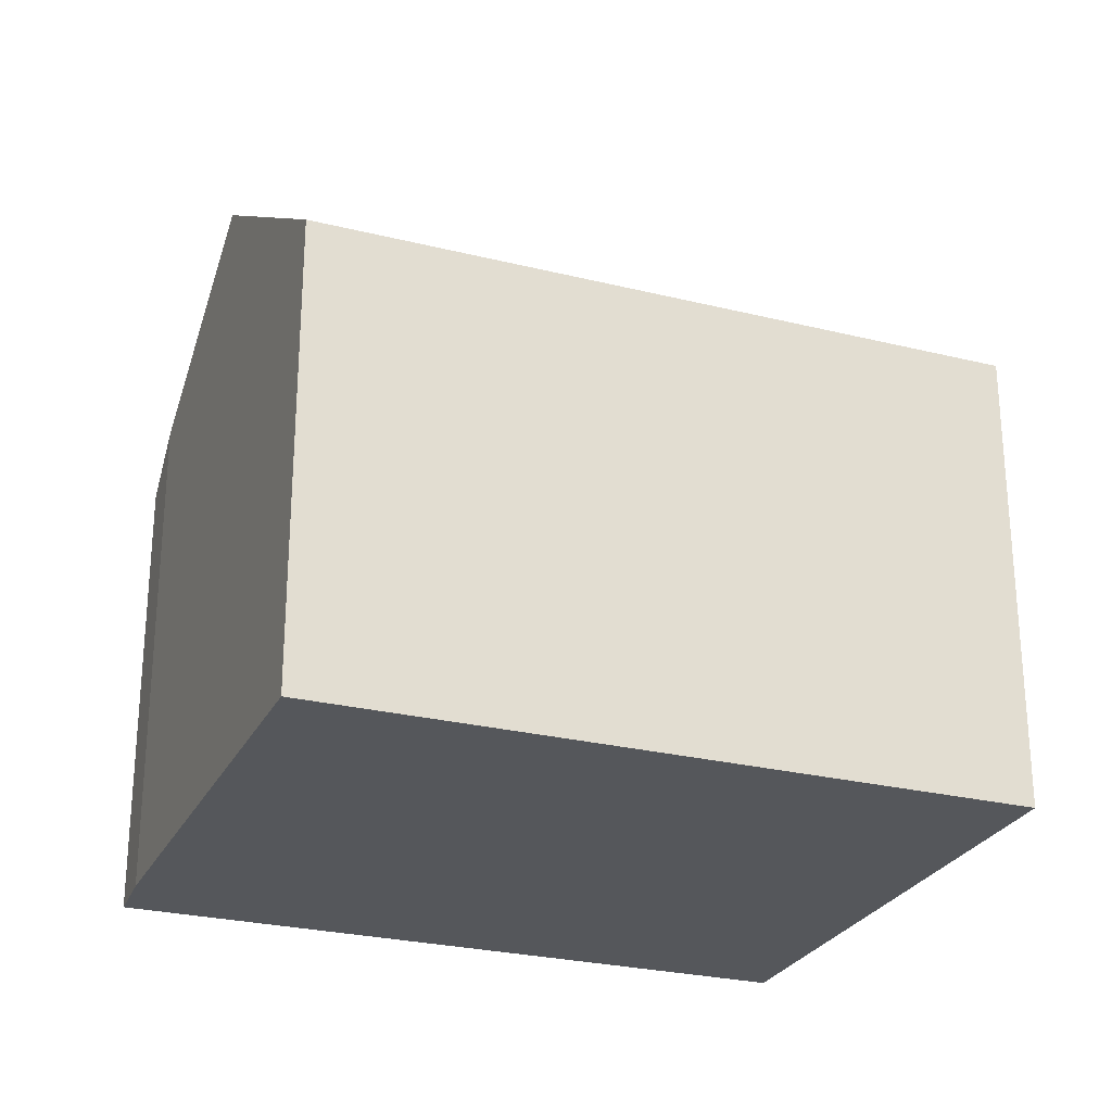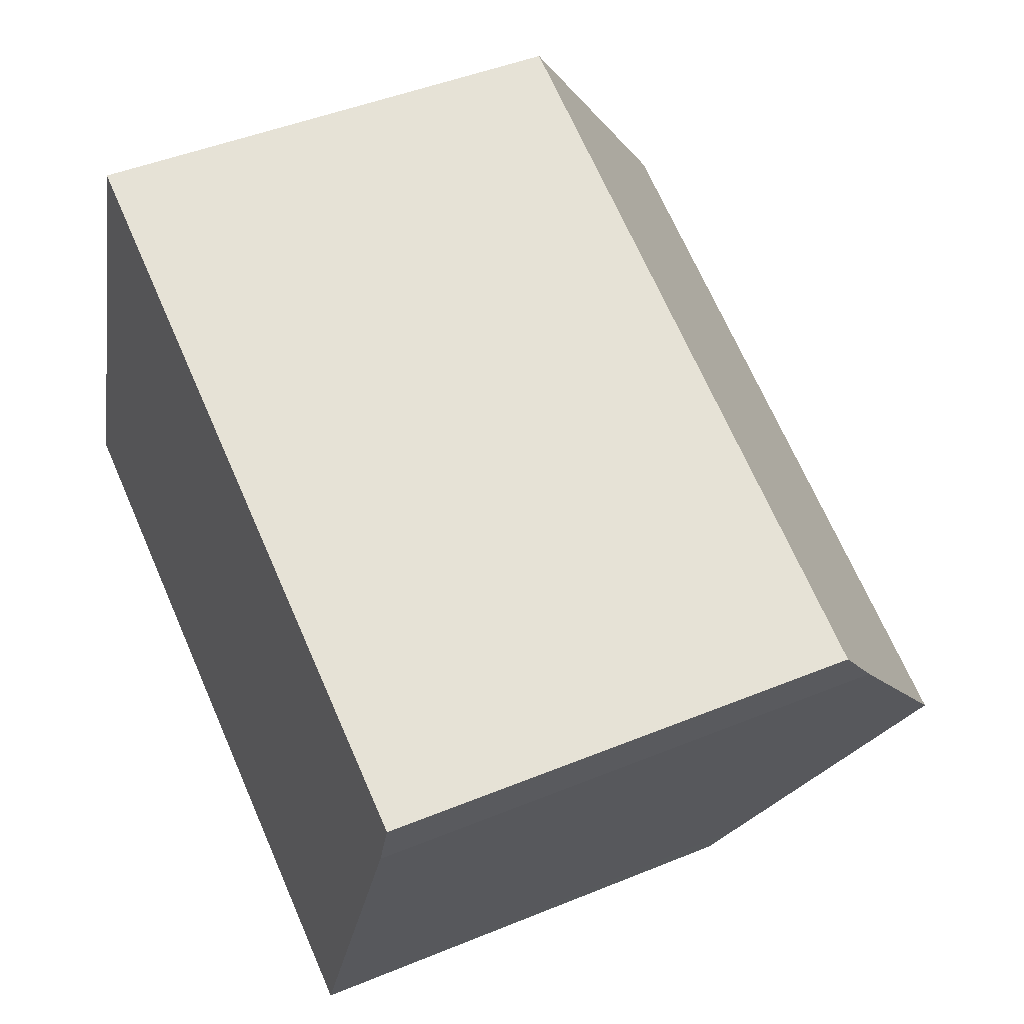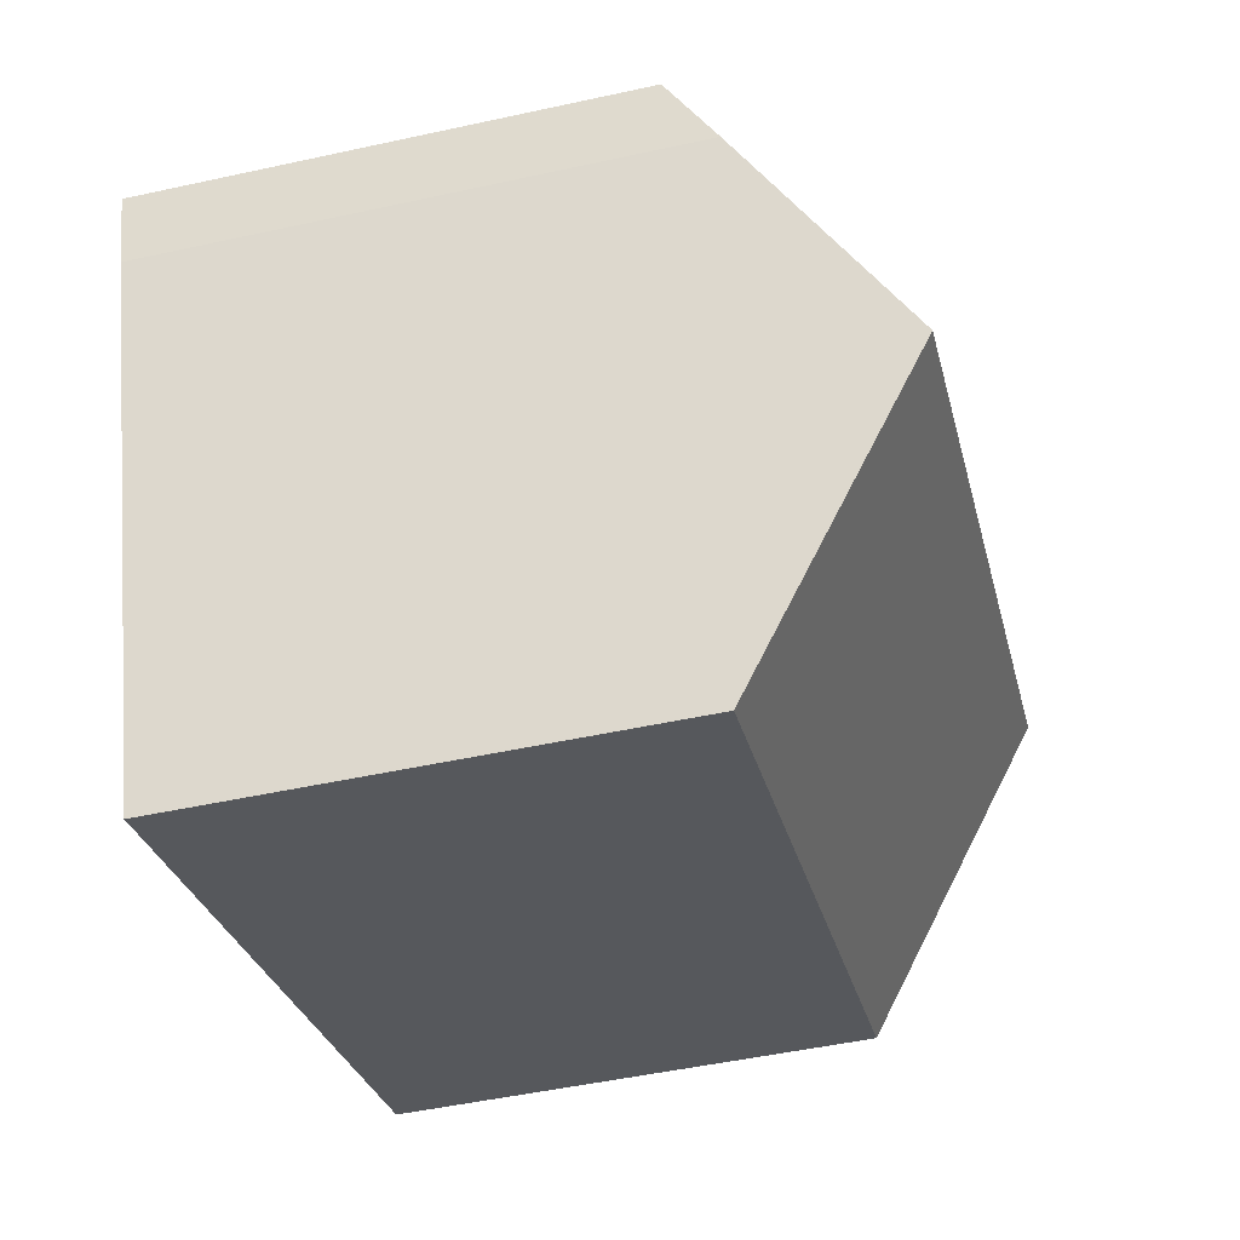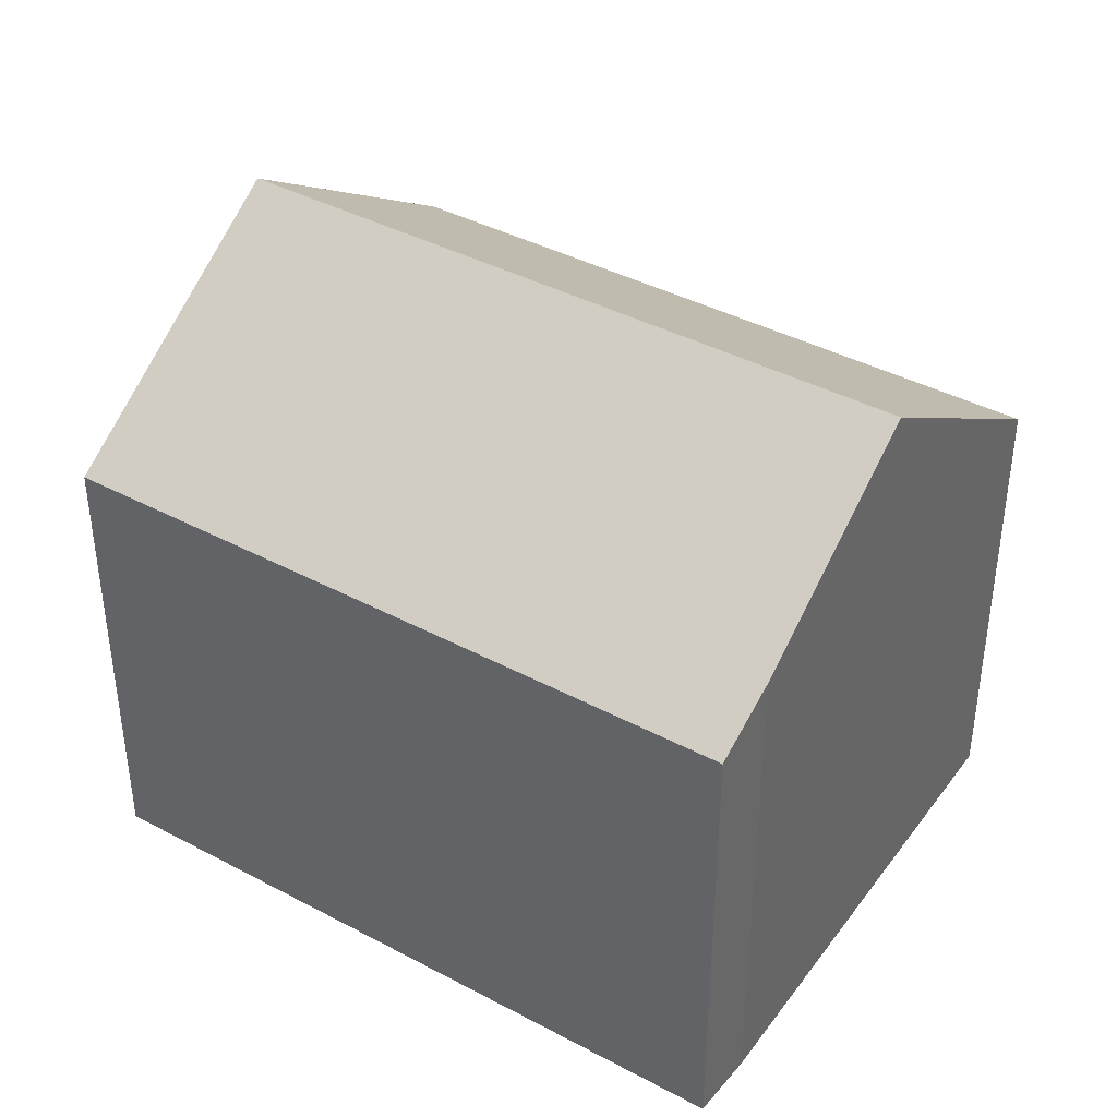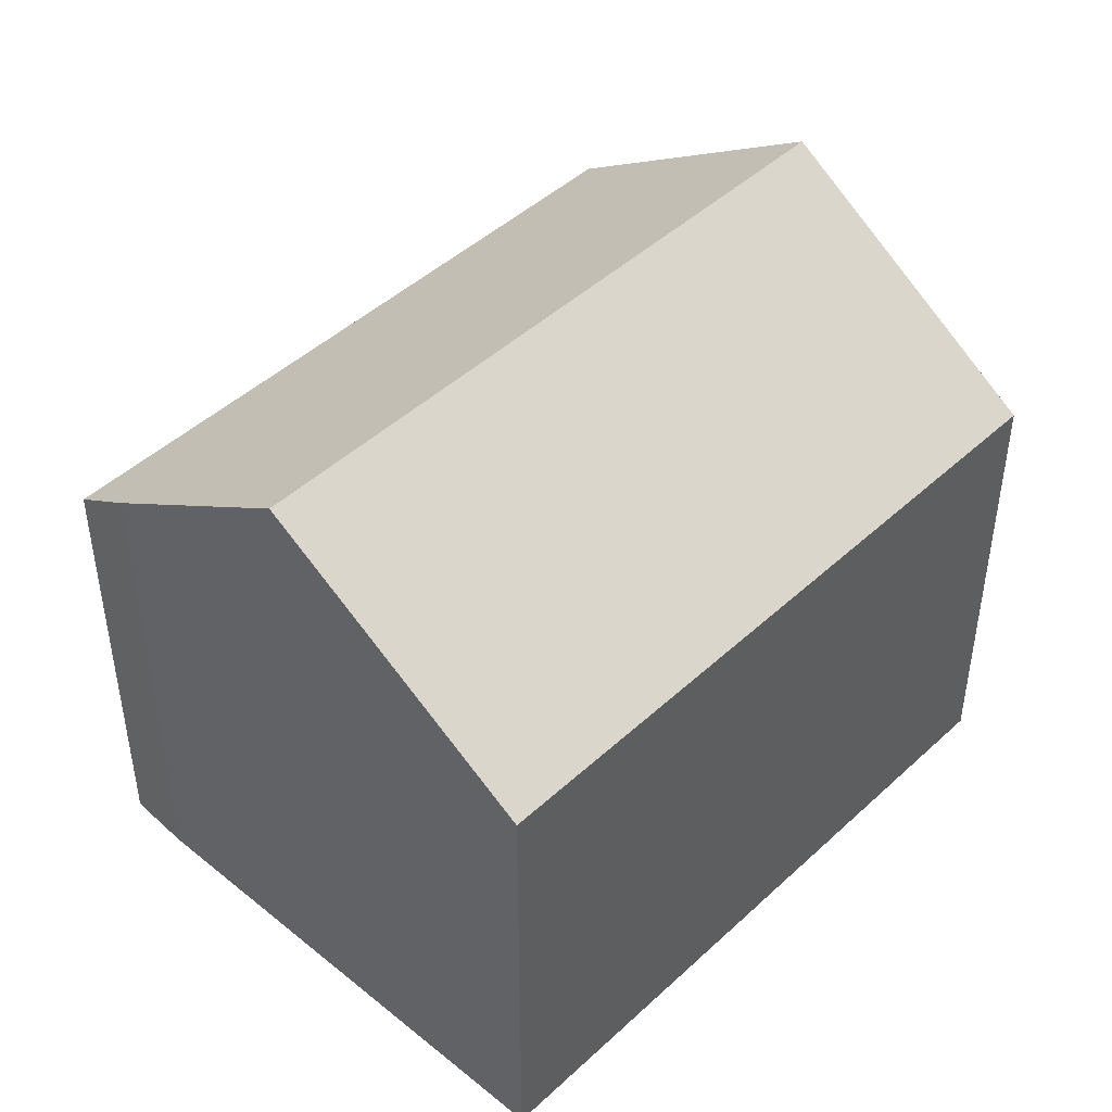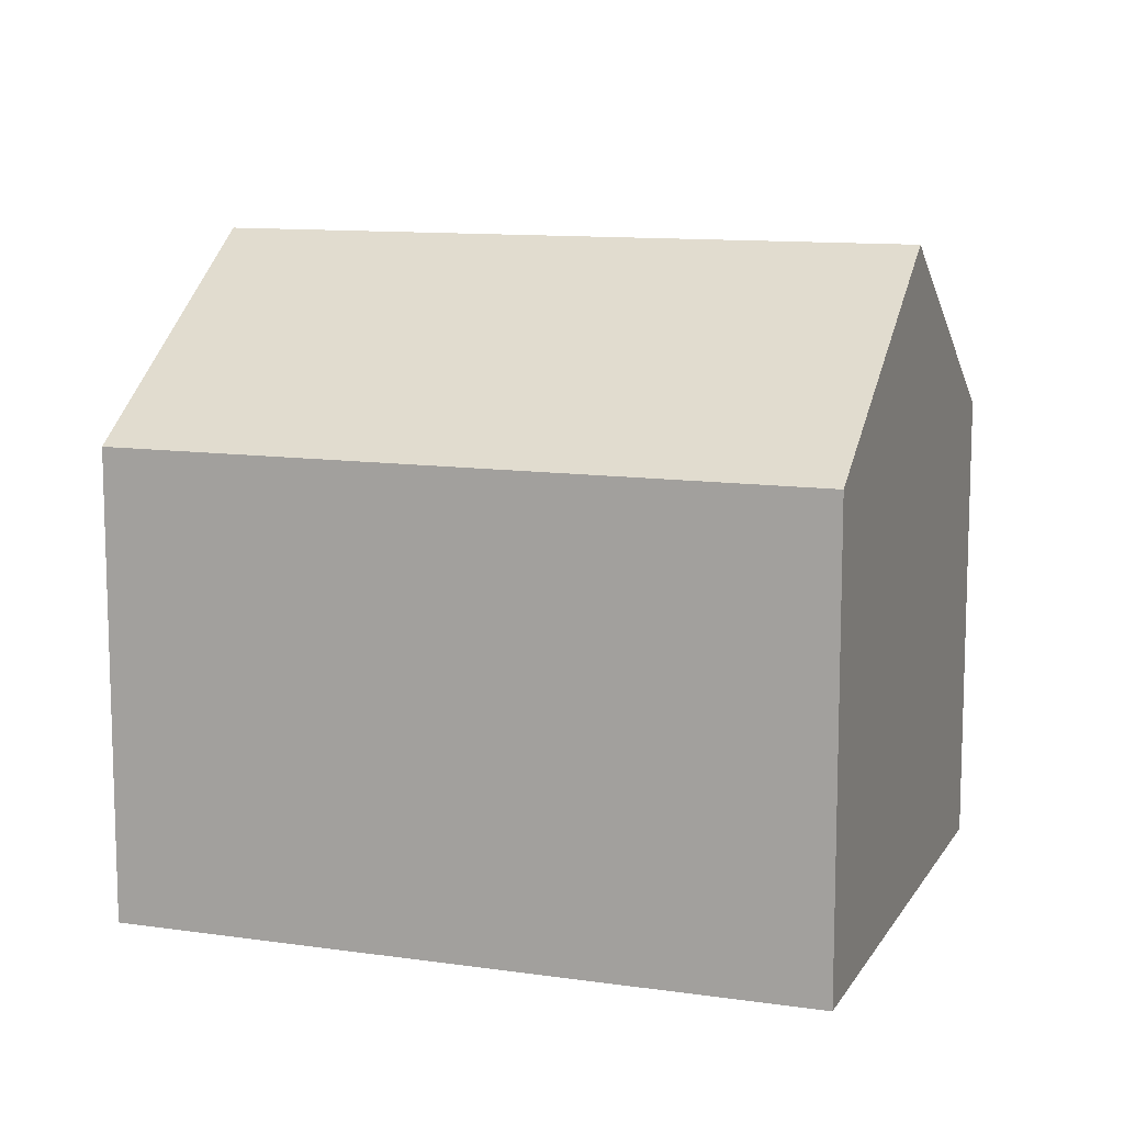
<metadata>
{"format":"obj","ext":"obj","renderer":"f3d","projection":"perspective","resolution":1024,"background":"white","views":[{"elev":-26.4,"azim":179.4,"up":"+Y"},{"elev":45.6,"azim":64.7,"up":"+Z"},{"elev":-49.1,"azim":103.7,"up":"+Z"},{"elev":40.2,"azim":54.0,"up":"+Y"},{"elev":45.9,"azim":154.1,"up":"+Y"},{"elev":11.2,"azim":-139.9,"up":"+Y"}]}
</metadata>
<code>
v  2.154 13.86 5.761
v  18.02 10.84 4.782
v  16.32 13.86 0.404
v  18.46 9.913 6.154
v  4.302 9.913 11.51
v  0 9.903 6.064e-16
v  14.38 10.42 -4.581
v  14.1 9.918 -5.309
v  0.289 10.43 0.773
v  14.1 3.251e-16 -5.309
v  14.38 2.805e-16 -4.581
v  16.32 -2.474e-17 0.404
v  18.02 -2.928e-16 4.782
v  18.46 -3.768e-16 6.154
v  0 0 0
v  0.289 -4.733e-17 0.773
v  4.302 -7.047e-16 11.51
v  2.154 -3.528e-16 5.761
g defaultobject
f 1 2 3
f 2 1 4
f 4 1 5
f 6 7 8
f 7 6 3
f 3 6 1
f 1 6 9
f 7 10 8
f 10 7 3
f 10 3 2
f 10 2 11
f 11 2 12
f 12 2 13
f 4 13 2
f 13 4 14
f 10 6 8
f 6 10 15
f 9 5 1
f 5 9 6
f 5 6 15
f 5 15 16
f 5 16 17
f 17 16 18
f 17 4 5
f 4 17 14
f 18 14 17
f 14 18 16
f 14 16 15
f 14 15 10
f 14 10 11
f 14 11 12
f 14 12 13

</code>
